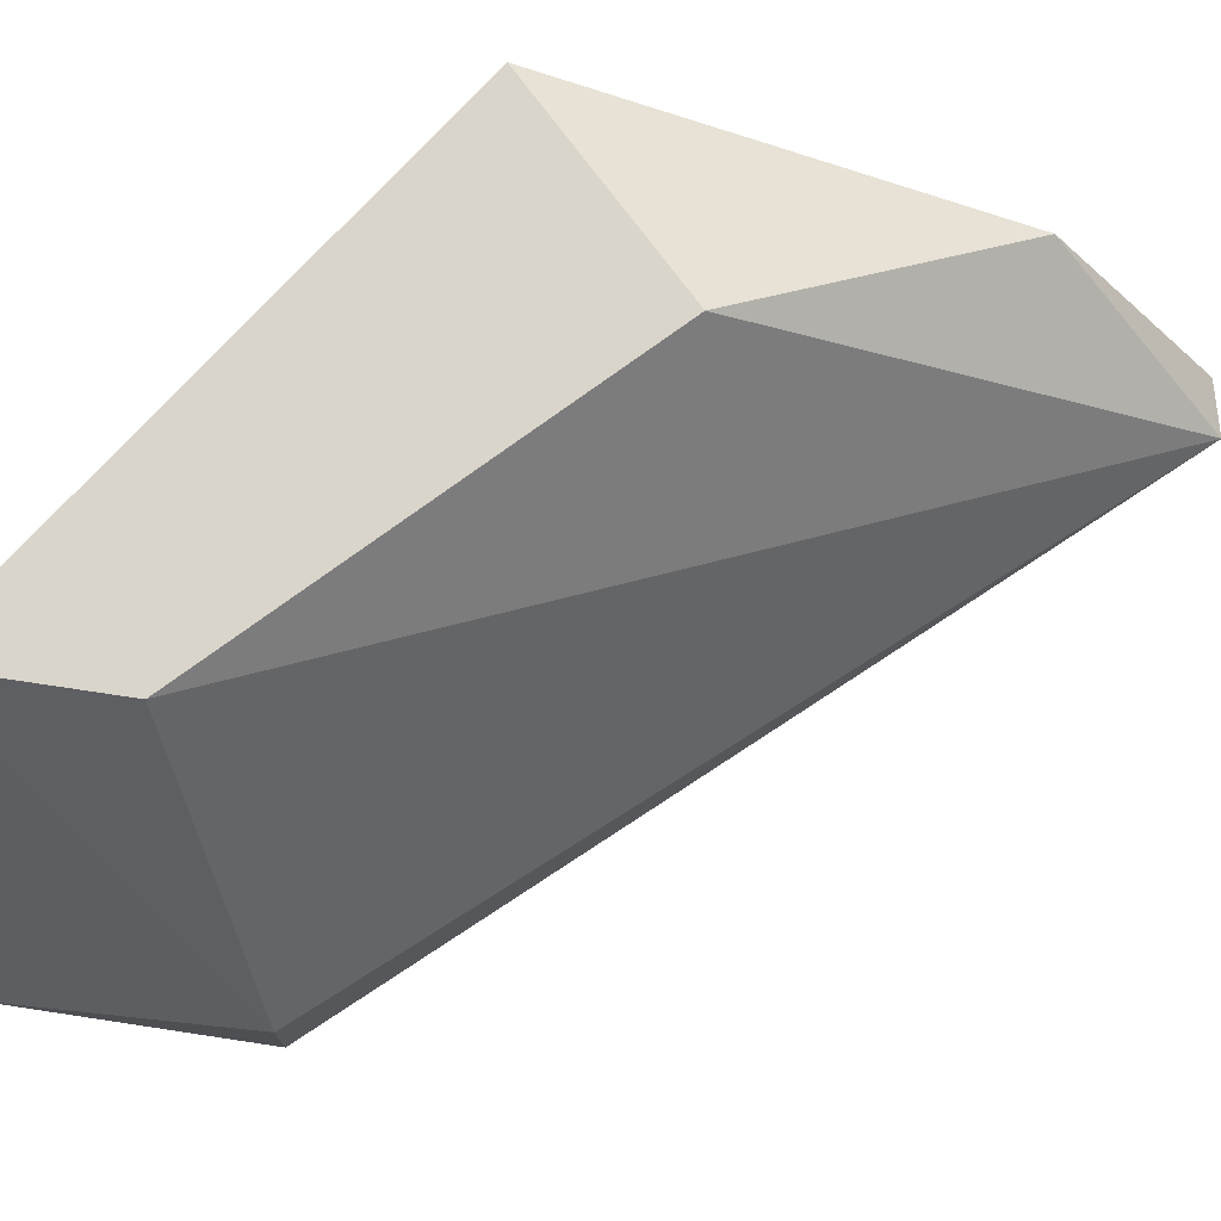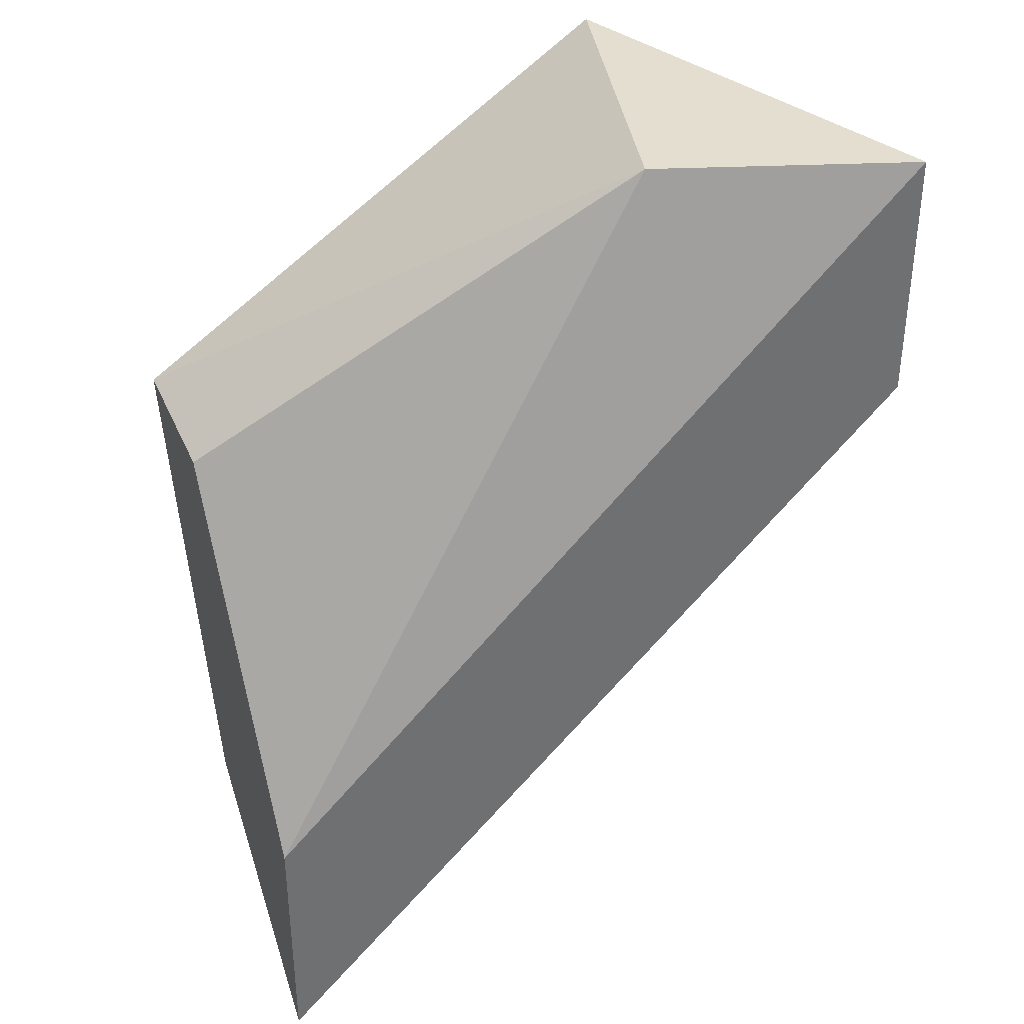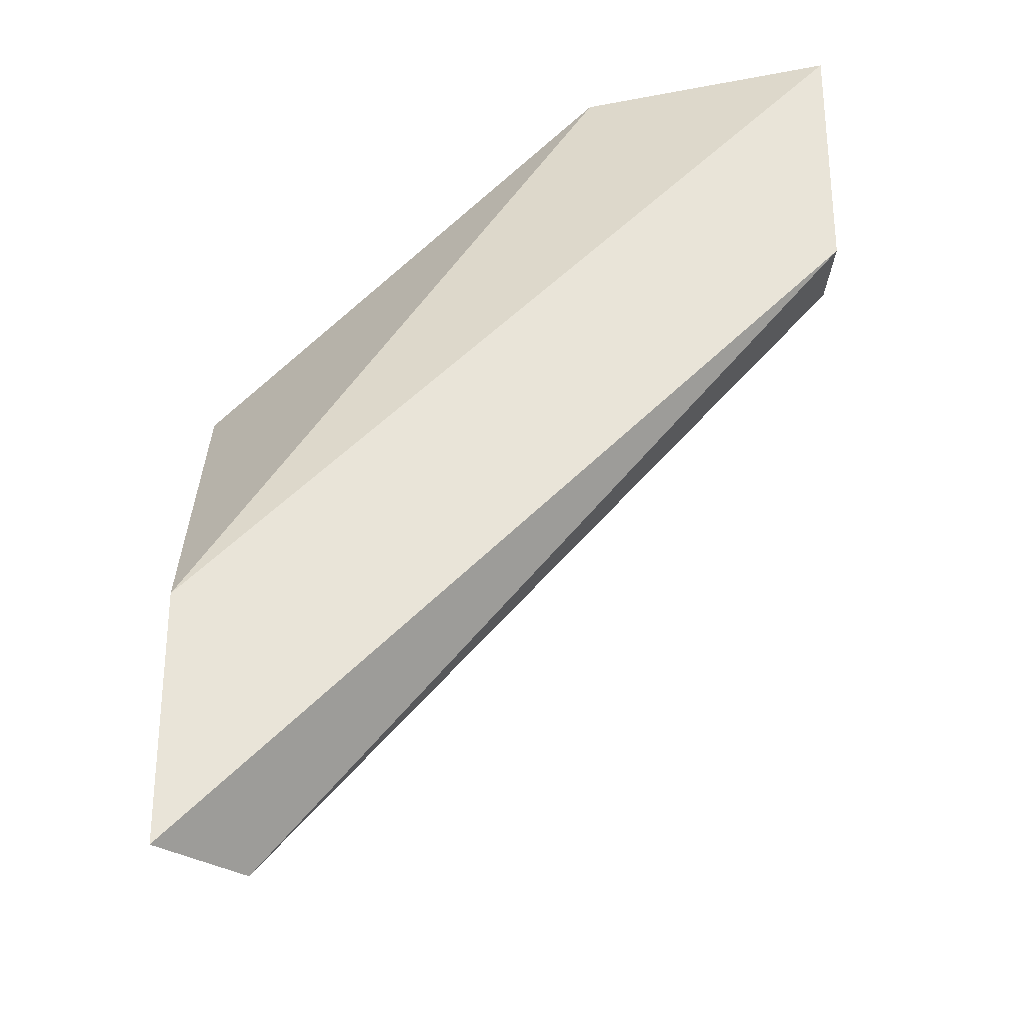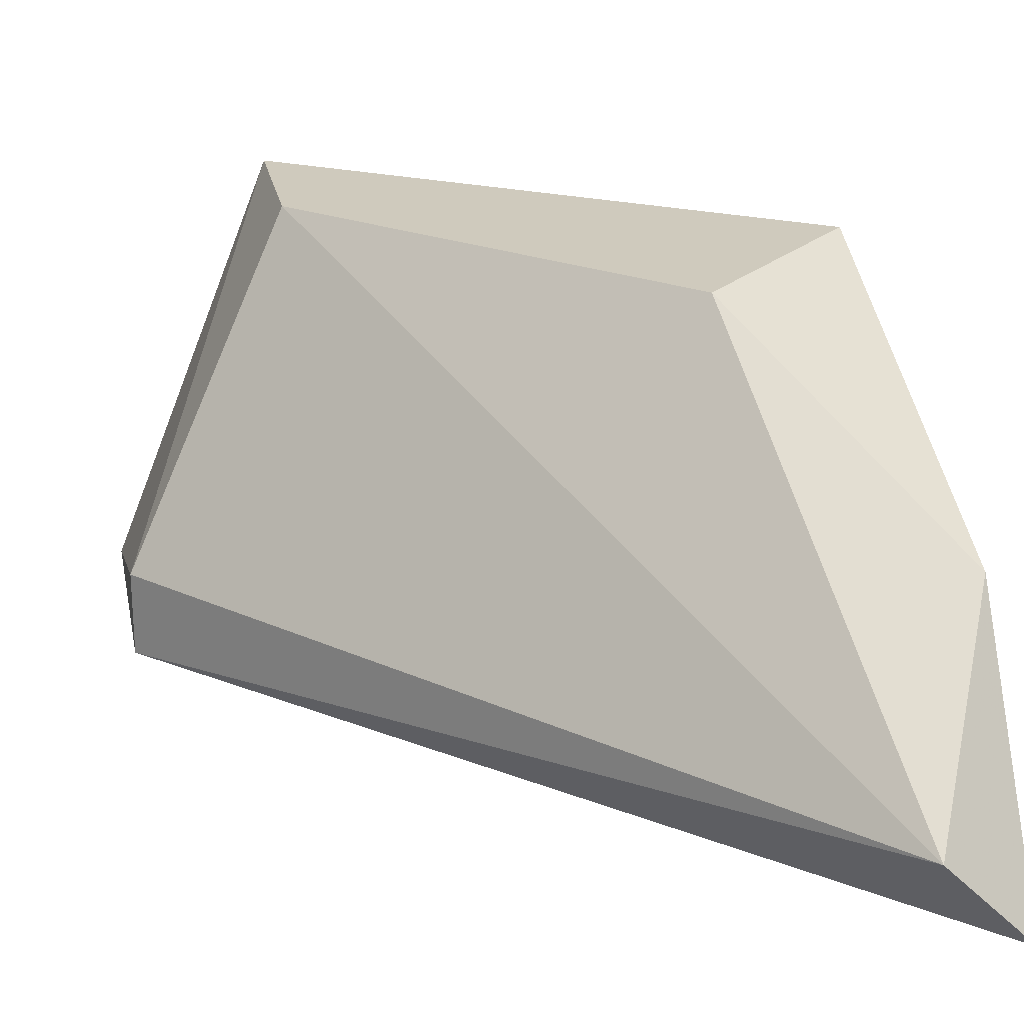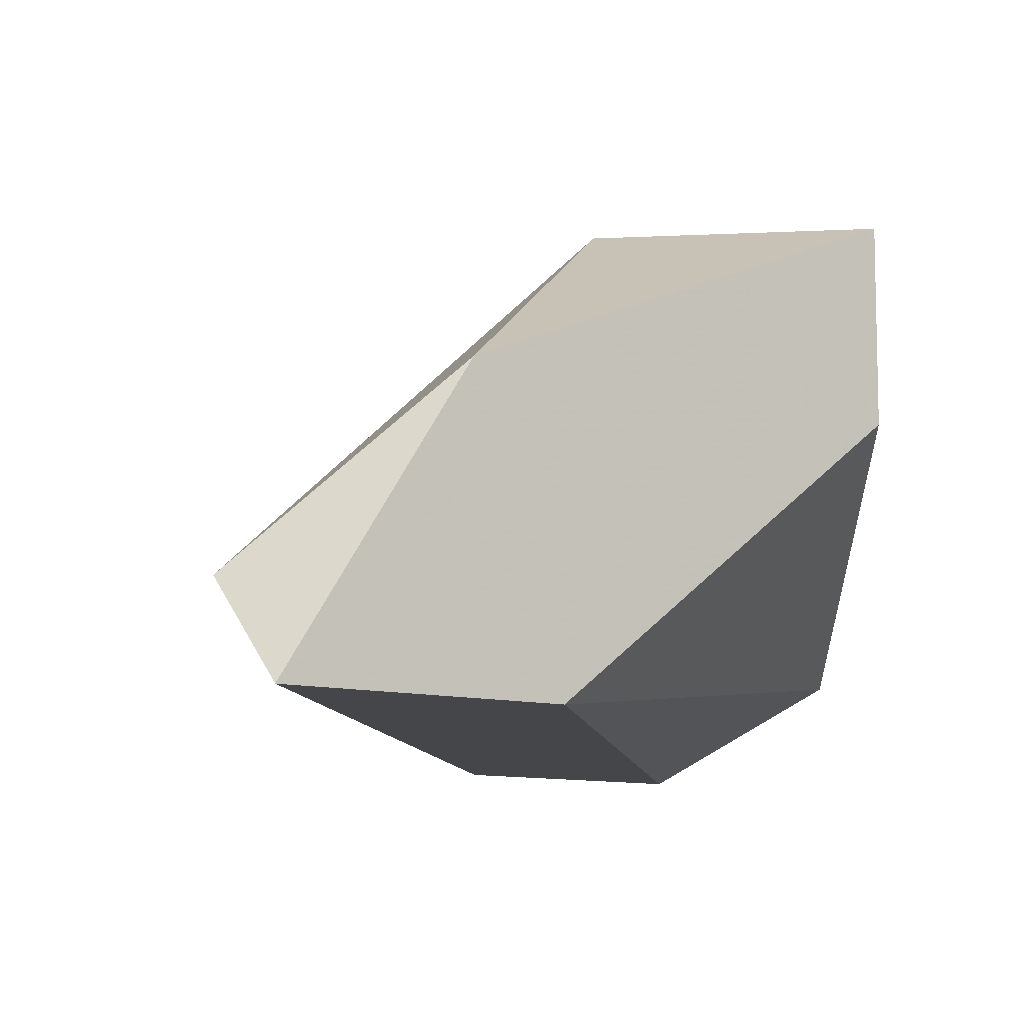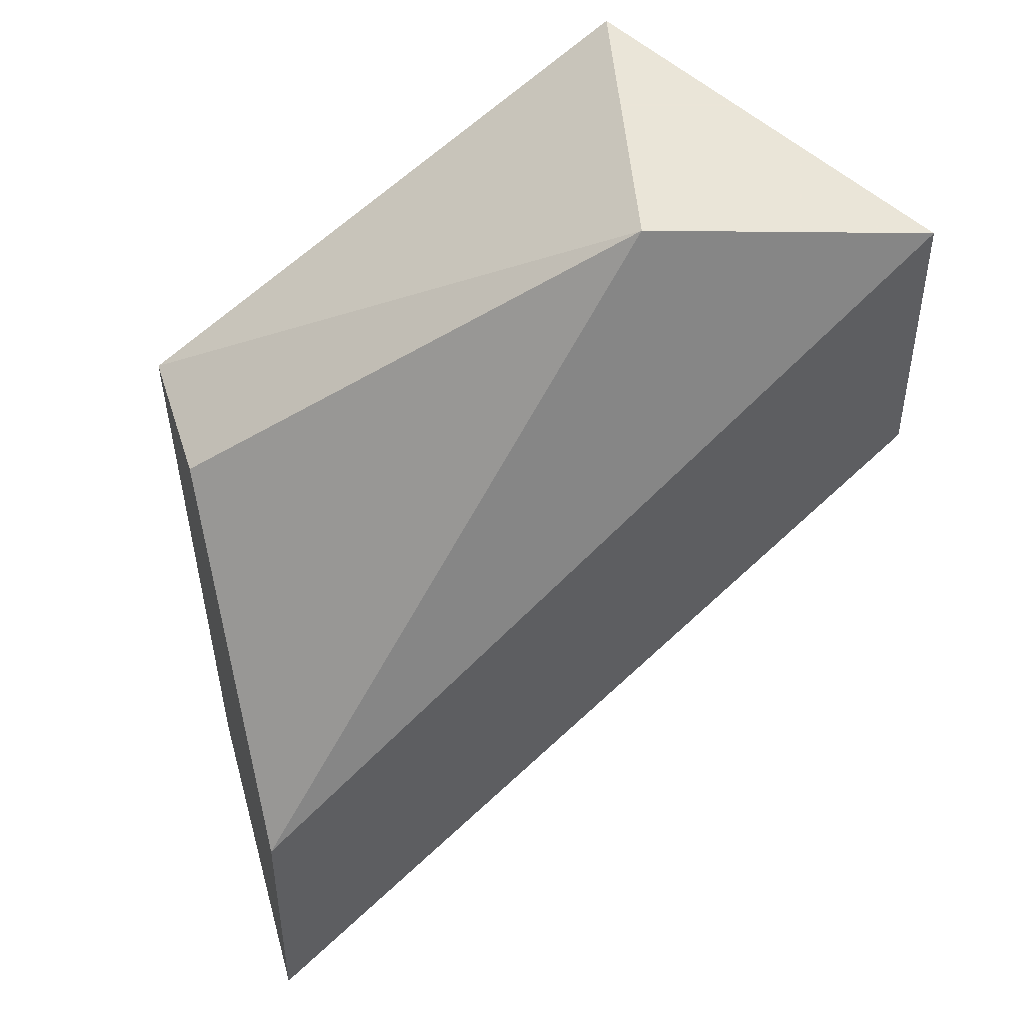
<metadata>
{"format":"obj","ext":"obj","renderer":"f3d","projection":"perspective","resolution":1024,"background":"white","views":[{"elev":74.2,"azim":-81.4,"up":"+Z"},{"elev":36.4,"azim":158.4,"up":"+Y"},{"elev":-28.4,"azim":177.5,"up":"+Y"},{"elev":22.9,"azim":-10.9,"up":"+Z"},{"elev":-9.5,"azim":52.4,"up":"+Z"},{"elev":45.5,"azim":162.4,"up":"+Y"}]}
</metadata>
<code>
v -0.01134 -0.02277 -0.02028
v -0.0201 -0.01277 -0.02028
v -0.0201 -0.01277 -0.02153
v -0.0201 -0.009014 -0.02153
v -0.01635 -0.009014 -0.02028
v -0.01259 -0.01652 -0.01528
v -0.0176 -0.01152 -0.01528
v -0.0176 -0.009014 -0.01528
v -0.01009 -0.01902 -0.02153
v -0.01009 -0.02027 -0.01778
v -0.01009 -0.01402 -0.01528
v -0.01009 -0.01402 -0.01778
v -0.01009 -0.02277 -0.02153
f 1 6 7
f 10 13 12
f 2 3 1
f 13 10 1
f 3 13 1
f 10 6 1
f 3 2 4
f 8 5 4
f 2 8 4
f 13 3 4
f 13 4 9
f 5 12 9
f 12 13 9
f 4 5 9
f 5 8 11
f 12 5 11
f 10 12 11
f 8 6 11
f 6 10 11
f 8 2 7
f 6 8 7
f 2 1 7

</code>
